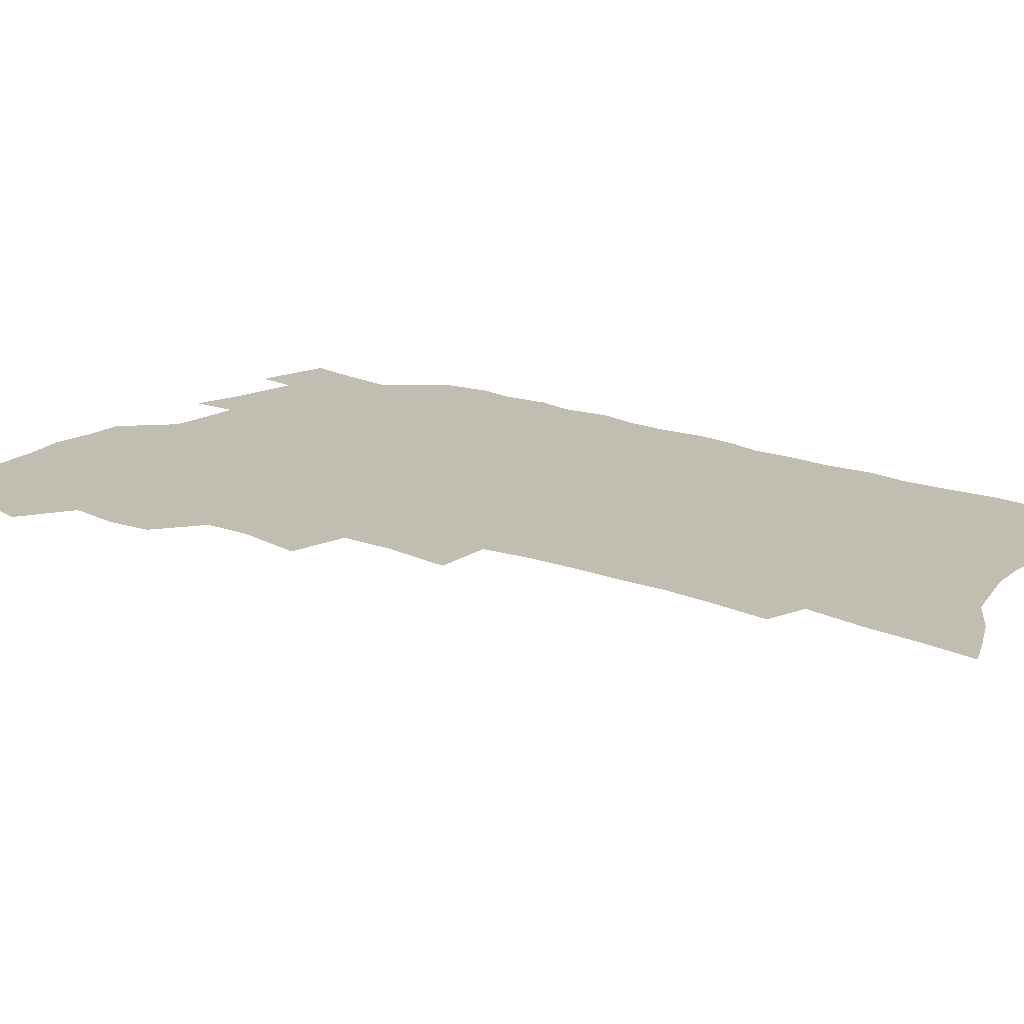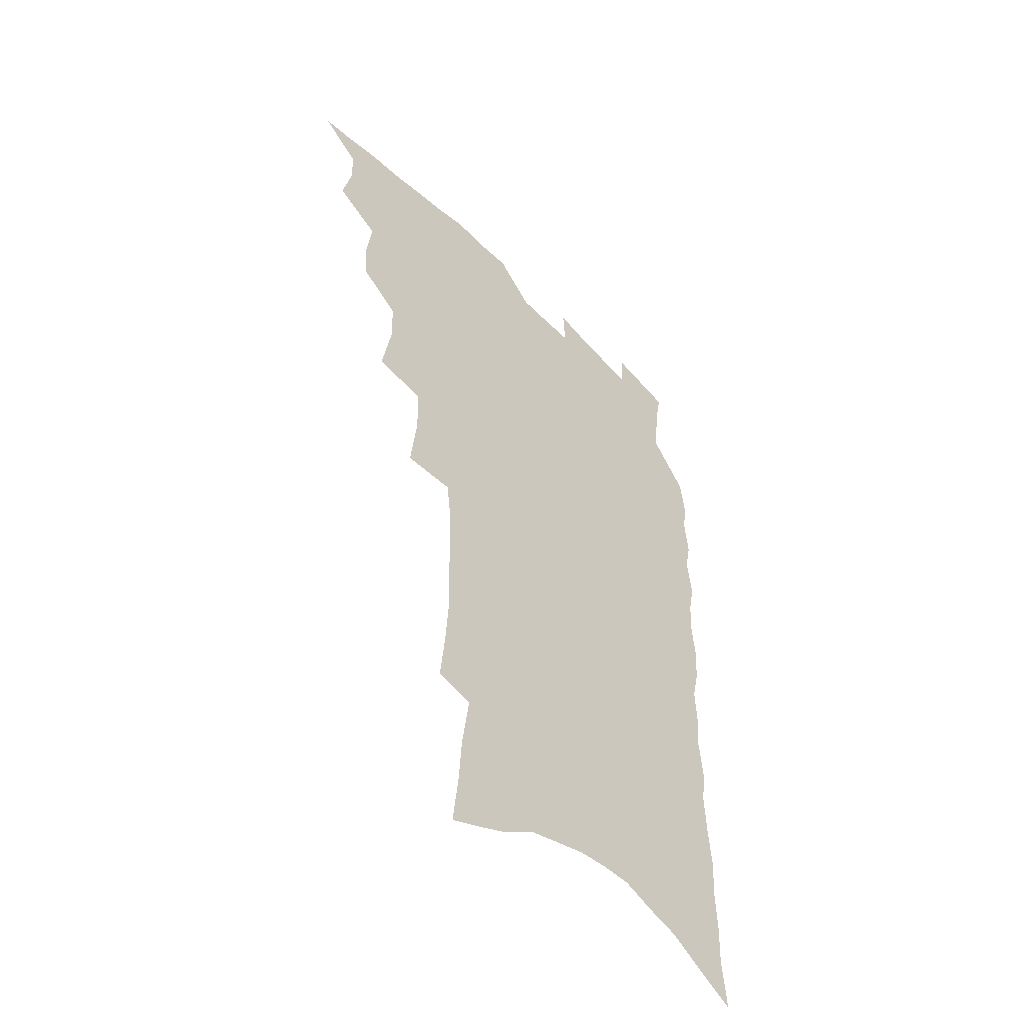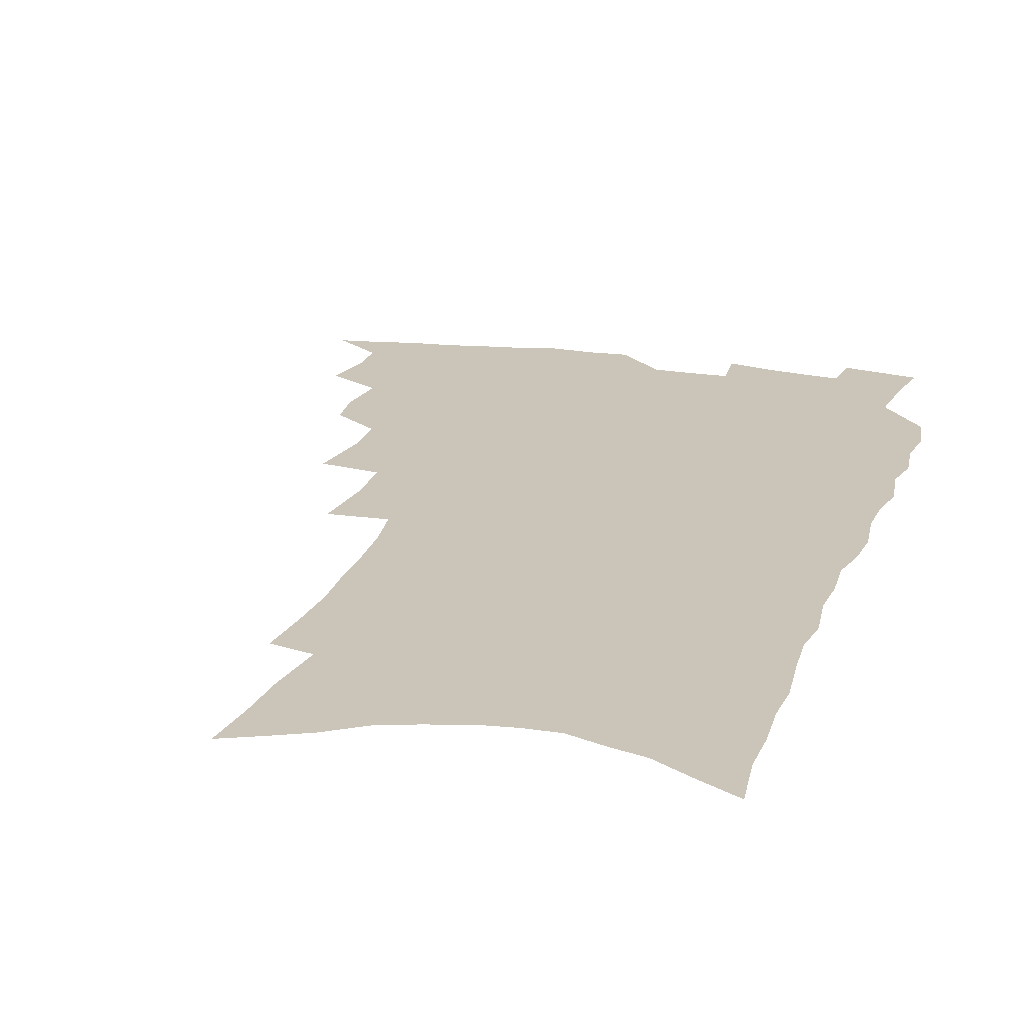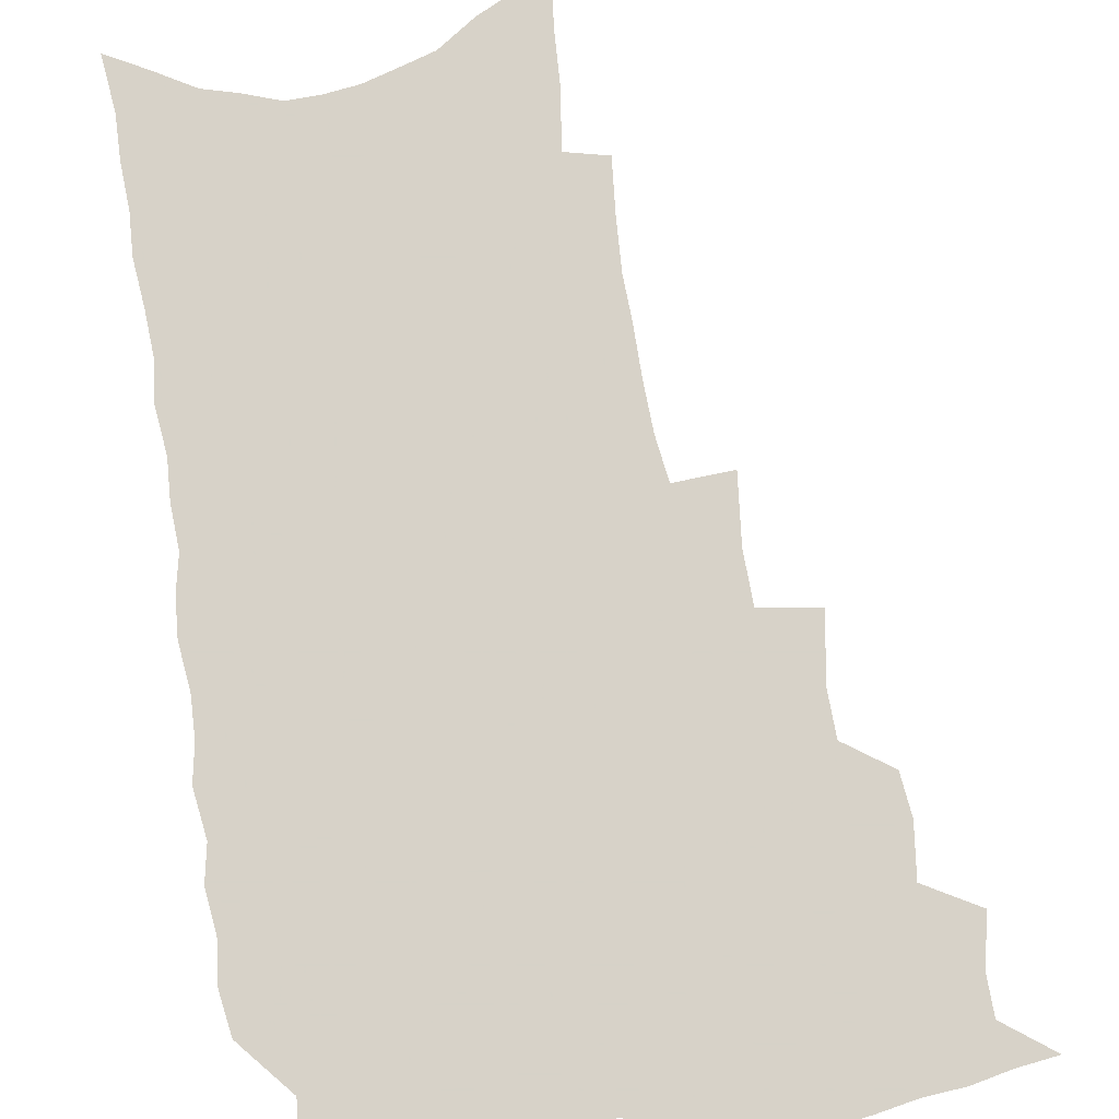
<metadata>
{"format":"obj","ext":"obj","renderer":"f3d","projection":"perspective","resolution":1024,"background":"white","views":[{"elev":17.0,"azim":-51.4,"up":"+Z"},{"elev":-51.1,"azim":-46.7,"up":"+Y"},{"elev":20.5,"azim":16.2,"up":"+Z"},{"elev":77.4,"azim":170.5,"up":"+Z"}]}
</metadata>
<code>
v 467.6 516.4 0
v 481.3 469.4 0
v 485.5 487.7 0
v 485.4 502.8 0
v 482.7 518.2 0
v 499.9 422.8 0
v 498.3 438.5 0
v 500.9 458 0
v 502.3 474.8 0
v 502.3 489.9 0
v 500.7 504.4 0
v 497.2 521 0
v 512.9 368.4 0
v 517.2 393.1 0
v 516.8 410.6 0
v 518.9 430.2 0
v 516.8 444.7 0
v 515.5 459.2 0
v 518.6 477.4 0
v 517.5 491.6 0
v 515.4 506.1 0
v 512.5 522.1 0
v 532.2 320 0
v 535.1 345.1 0
v 534.8 364.8 0
v 534.2 383.2 0
v 535.1 402.1 0
v 533.5 416.7 0
v 534.2 433.9 0
v 534.2 449.4 0
v 534 464.6 0
v 533 479 0
v 531.8 493.3 0
v 529.8 508 0
v 526.9 524.6 0
v 553.6 209.5 0
v 555.7 230.2 0
v 557 249.6 0
v 556.5 266.2 0
v 556.6 285.4 0
v 556 303.9 0
v 553.9 320.8 0
v 551.8 337.7 0
v 550.6 354.9 0
v 550.7 373.7 0
v 549.3 389 0
v 549.1 405.5 0
v 549.2 421.5 0
v 549.8 437.6 0
v 549.4 452.2 0
v 550.1 467.1 0
v 548.4 480.8 0
v 546.3 495 0
v 544.4 509.5 0
v 541.4 526.5 0
v 562.4 142.1 0
v 564.8 163.1 0
v 566 182.1 0
v 569.3 205.6 0
v 571.8 227.6 0
v 571 243.3 0
v 571.6 262 0
v 570.2 277.3 0
v 571 298.4 0
v 568.7 312.6 0
v 567.6 329.8 0
v 565.3 344.4 0
v 565.5 362.6 0
v 564.7 378.6 0
v 564.7 395.3 0
v 564.1 410.2 0
v 565.2 426.8 0
v 564.1 440.2 0
v 565 455.6 0
v 563.9 468.7 0
v 562.6 482.2 0
v 561.2 496 0
v 558.5 512.1 0
v 555.5 529.7 0
v 575.8 147.9 0
v 579.6 173.4 0
v 582.4 196.7 0
v 584.8 219.1 0
v 585.3 237.3 0
v 585.3 255 0
v 584.2 269.9 0
v 583.9 288 0
v 583.4 305.7 0
v 581.9 320.7 0
v 581.4 338 0
v 580.4 353.5 0
v 578.4 366.3 0
v 578.1 382.5 0
v 578.4 398.9 0
v 579.1 415.7 0
v 578.5 428.9 0
v 578 442.4 0
v 578.3 456.8 0
v 577.3 469.8 0
v 576.8 483.1 0
v 575.5 496.9 0
v 573 513.3 0
v 571.5 528.6 0
v 589.3 154.3 0
v 594.8 185.7 0
v 597.2 209.1 0
v 597.2 225.7 0
v 597.3 242.9 0
v 596.9 259.7 0
v 596.3 276 0
v 595.6 292.5 0
v 594.9 309.1 0
v 594.8 327.9 0
v 593.5 341.5 0
v 592.2 355.5 0
v 592 371.9 0
v 591.3 386.4 0
v 591.5 400.3 0
v 591.6 416.1 0
v 591.2 429.5 0
v 591.2 443.6 0
v 591.5 457.7 0
v 591 470.7 0
v 590.4 484 0
v 589.2 498.2 0
v 587.5 513.6 0
v 585.9 529.3 0
v 604 164 0
v 607.9 193.3 0
v 609.1 213.7 0
v 609.4 231.6 0
v 608.8 246.8 0
v 608.1 261.5 0
v 607.7 279 0
v 607.4 296.7 0
v 606.7 312.3 0
v 606.3 330.4 0
v 605.4 344.1 0
v 605 359.7 0
v 604.3 373.4 0
v 603.3 384.3 0
v 603.8 401.3 0
v 604.4 417.9 0
v 604.1 431 0
v 604.7 445.8 0
v 604.4 458.3 0
v 604.2 471.3 0
v 603.9 484.4 0
v 603.9 497.7 0
v 602.6 512.9 0
v 617.1 167.9 0
v 619.8 195.8 0
v 620.5 216.6 0
v 620.5 233 0
v 620.3 250 0
v 619.8 265.4 0
v 619.3 283.1 0
v 618.7 296.9 0
v 618.2 315.3 0
v 617.8 330.9 0
v 617.3 345.7 0
v 617 360.7 0
v 616.9 376.3 0
v 616.8 389.8 0
v 616.6 403.8 0
v 616.8 418.9 0
v 616.7 431.5 0
v 617.1 445.8 0
v 617.5 458.9 0
v 617.9 471.6 0
v 617.9 484.3 0
v 617.5 498 0
v 617.1 512.3 0
v 630.3 171.5 0
v 631.6 196 0
v 631.8 215.3 0
v 631.8 234.3 0
v 631.6 250.9 0
v 631.2 266.9 0
v 630.6 283.6 0
v 630.1 299.1 0
v 629.9 312.9 0
v 629.2 332.1 0
v 629.1 344.2 0
v 628.8 361.1 0
v 628.8 375.4 0
v 628.8 390.4 0
v 628.9 403.9 0
v 628.9 418.5 0
v 629.2 432.2 0
v 629.6 445.5 0
v 630 458.5 0
v 630.4 471.5 0
v 630.9 484 0
v 631.4 497.2 0
v 631.1 512.3 0
v 630.2 529.6 0
v 643.3 173.1 0
v 643.4 197.8 0
v 643.3 217.1 0
v 643.3 232.7 0
v 643.1 249.4 0
v 642.5 266.6 0
v 642 283.4 0
v 641.4 301.6 0
v 641.2 314.3 0
v 640.7 331.8 0
v 640.7 345.8 0
v 640.7 360 0
v 640.8 374.9 0
v 640.9 389.3 0
v 641 403.3 0
v 641.2 417.3 0
v 641.6 431.5 0
v 642 444.8 0
v 642.7 457.6 0
v 643.3 470.5 0
v 644 483.5 0
v 644.8 496.6 0
v 645.5 510.4 0
v 645.8 525.6 0
v 656.2 173.1 0
v 655.4 195.9 0
v 655.1 214.2 0
v 654.5 232.1 0
v 655.3 245.6 0
v 653.9 265.8 0
v 654.5 279.1 0
v 653.1 298.6 0
v 652.6 314.5 0
v 652.5 329.6 0
v 652.2 345.2 0
v 652.3 359.2 0
v 653.4 372.1 0
v 653.5 386.6 0
v 653.6 401.1 0
v 654 414.5 0
v 653.9 430.7 0
v 654.3 444.2 0
v 655.3 457 0
v 656 470 0
v 657.1 482.6 0
v 658.1 495.5 0
v 659.1 509 0
v 660.1 523.3 0
v 669.5 168.2 0
v 667.8 192.3 0
v 667.7 209.5 0
v 667.7 226 0
v 667 244.1 0
v 666.3 261.4 0
v 666 277.5 0
v 664.6 296.4 0
v 664.6 311.1 0
v 665.9 324 0
v 665.1 340.8 0
v 666.1 353.9 0
v 665.5 370.3 0
v 665.6 385.2 0
v 666.1 399.2 0
v 666 414.3 0
v 667.6 427 0
v 668.6 440.2 0
v 668.4 454.9 0
v 669 468.4 0
v 670.3 481.2 0
v 671.3 494.4 0
v 672.6 507.9 0
v 674.2 521.4 0
v 675.8 536.9 0
v 682.8 164.3 0
v 680.6 187.5 0
v 680.6 204.2 0
v 679.9 222.4 0
v 680.1 238.3 0
v 678.7 257.5 0
v 677.9 274.7 0
v 677.6 290.7 0
v 678.5 304.6 0
v 677.4 322.3 0
v 678.2 336.3 0
v 677.9 352 0
v 678.5 366.1 0
v 678.8 380.9 0
v 680.1 394.5 0
v 680.4 409.2 0
v 681.9 422.5 0
v 681.3 438.3 0
v 682.8 451.3 0
v 682.8 465.8 0
v 683.1 480.2 0
v 684.4 493 0
v 686.1 506 0
v 687.9 519.6 0
v 689.7 534.1 0
v 697.8 155.3 0
v 694.9 179.1 0
v 694.1 197.7 0
v 694.6 213.7 0
v 693.3 232.5 0
v 693 249.3 0
v 692.2 266.6 0
v 692.1 282.6 0
v 691.5 299.3 0
v 690.8 315.8 0
v 692.6 329.1 0
v 693.4 343.8 0
v 692 360.7 0
v 695.3 372.9 0
v 694.9 388.6 0
v 693.9 404.8 0
v 696.1 418.1 0
v 695.8 433.6 0
v 696.9 447.6 0
v 697.2 462.2 0
v 696.8 477.2 0
v 698.4 490.4 0
v 699.9 504.1 0
v 701.6 517.7 0
v 704 531.1 0
v 712.8 146.9 0
v 710.9 168.4 0
v 711.5 184.8 0
v 710.8 202.6 0
v 711.9 218 0
v 710.4 236.6 0
v 709.7 253.8 0
v 711.7 267.6 0
v 709.9 285.9 0
v 711 300.8 0
v 710.4 317.4 0
v 713.3 330.3 0
v 714.7 345.1 0
v 713 362.8 0
v 713.8 377.8 0
v 716.5 391.5 0
v 714.3 409.3 0
v 717.1 422.8 0
v 715.4 439.6 0
v 717.5 453.4 0
v 715.1 470.3 0
f 4 5 1
f 8 9 2
f 2 9 3
f 9 10 3
f 3 10 4
f 10 11 4
f 4 11 5
f 11 12 5
f 15 16 6
f 6 16 7
f 16 17 7
f 7 17 8
f 17 18 8
f 8 18 9
f 18 19 9
f 9 19 10
f 19 20 10
f 10 20 11
f 20 21 11
f 11 21 12
f 21 22 12
f 25 26 13
f 13 26 14
f 26 27 14
f 14 27 15
f 27 28 15
f 15 28 16
f 28 29 16
f 16 29 17
f 29 30 17
f 17 30 18
f 30 31 18
f 18 31 19
f 31 32 19
f 19 32 20
f 32 33 20
f 20 33 21
f 33 34 21
f 21 34 22
f 34 35 22
f 42 43 23
f 23 43 24
f 43 44 24
f 24 44 25
f 44 45 25
f 25 45 26
f 45 46 26
f 26 46 27
f 46 47 27
f 27 47 28
f 47 48 28
f 28 48 29
f 48 49 29
f 29 49 30
f 49 50 30
f 30 50 31
f 50 51 31
f 31 51 32
f 51 52 32
f 32 52 33
f 52 53 33
f 33 53 34
f 53 54 34
f 34 54 35
f 54 55 35
f 59 60 36
f 36 60 37
f 60 61 37
f 37 61 38
f 61 62 38
f 38 62 39
f 62 63 39
f 39 63 40
f 63 64 40
f 40 64 41
f 64 65 41
f 41 65 42
f 65 66 42
f 42 66 43
f 66 67 43
f 43 67 44
f 67 68 44
f 44 68 45
f 68 69 45
f 45 69 46
f 69 70 46
f 46 70 47
f 70 71 47
f 47 71 48
f 71 72 48
f 48 72 49
f 72 73 49
f 49 73 50
f 73 74 50
f 50 74 51
f 74 75 51
f 51 75 52
f 75 76 52
f 52 76 53
f 76 77 53
f 53 77 54
f 77 78 54
f 54 78 55
f 78 79 55
f 56 80 57
f 80 81 57
f 57 81 58
f 81 82 58
f 58 82 59
f 82 83 59
f 59 83 60
f 83 84 60
f 60 84 61
f 84 85 61
f 61 85 62
f 85 86 62
f 62 86 63
f 86 87 63
f 63 87 64
f 87 88 64
f 64 88 65
f 88 89 65
f 65 89 66
f 89 90 66
f 66 90 67
f 90 91 67
f 67 91 68
f 91 92 68
f 68 92 69
f 92 93 69
f 69 93 70
f 93 94 70
f 70 94 71
f 94 95 71
f 71 95 72
f 95 96 72
f 72 96 73
f 96 97 73
f 73 97 74
f 97 98 74
f 74 98 75
f 98 99 75
f 75 99 76
f 99 100 76
f 76 100 77
f 100 101 77
f 77 101 78
f 101 102 78
f 78 102 79
f 102 103 79
f 80 104 81
f 104 105 81
f 81 105 82
f 105 106 82
f 82 106 83
f 106 107 83
f 83 107 84
f 107 108 84
f 84 108 85
f 108 109 85
f 85 109 86
f 109 110 86
f 86 110 87
f 110 111 87
f 87 111 88
f 111 112 88
f 88 112 89
f 112 113 89
f 89 113 90
f 113 114 90
f 90 114 91
f 114 115 91
f 91 115 92
f 115 116 92
f 92 116 93
f 116 117 93
f 93 117 94
f 117 118 94
f 94 118 95
f 118 119 95
f 95 119 96
f 119 120 96
f 96 120 97
f 120 121 97
f 97 121 98
f 121 122 98
f 98 122 99
f 122 123 99
f 99 123 100
f 123 124 100
f 100 124 101
f 124 125 101
f 101 125 102
f 125 126 102
f 102 126 103
f 126 127 103
f 104 128 105
f 128 129 105
f 105 129 106
f 129 130 106
f 106 130 107
f 130 131 107
f 107 131 108
f 131 132 108
f 108 132 109
f 132 133 109
f 109 133 110
f 133 134 110
f 110 134 111
f 134 135 111
f 111 135 112
f 135 136 112
f 112 136 113
f 136 137 113
f 113 137 114
f 137 138 114
f 114 138 115
f 138 139 115
f 115 139 116
f 139 140 116
f 116 140 117
f 140 141 117
f 117 141 118
f 141 142 118
f 118 142 119
f 142 143 119
f 119 143 120
f 143 144 120
f 120 144 121
f 144 145 121
f 121 145 122
f 145 146 122
f 122 146 123
f 146 147 123
f 123 147 124
f 147 148 124
f 124 148 125
f 148 149 125
f 125 149 126
f 149 150 126
f 126 150 127
f 128 151 129
f 151 152 129
f 129 152 130
f 152 153 130
f 130 153 131
f 153 154 131
f 131 154 132
f 154 155 132
f 132 155 133
f 155 156 133
f 133 156 134
f 156 157 134
f 134 157 135
f 157 158 135
f 135 158 136
f 158 159 136
f 136 159 137
f 159 160 137
f 137 160 138
f 160 161 138
f 138 161 139
f 161 162 139
f 139 162 140
f 162 163 140
f 140 163 141
f 163 164 141
f 141 164 142
f 164 165 142
f 142 165 143
f 165 166 143
f 143 166 144
f 166 167 144
f 144 167 145
f 167 168 145
f 145 168 146
f 168 169 146
f 146 169 147
f 169 170 147
f 147 170 148
f 170 171 148
f 148 171 149
f 171 172 149
f 149 172 150
f 172 173 150
f 151 174 152
f 174 175 152
f 152 175 153
f 175 176 153
f 153 176 154
f 176 177 154
f 154 177 155
f 177 178 155
f 155 178 156
f 178 179 156
f 156 179 157
f 179 180 157
f 157 180 158
f 180 181 158
f 158 181 159
f 181 182 159
f 159 182 160
f 182 183 160
f 160 183 161
f 183 184 161
f 161 184 162
f 184 185 162
f 162 185 163
f 185 186 163
f 163 186 164
f 186 187 164
f 164 187 165
f 187 188 165
f 165 188 166
f 188 189 166
f 166 189 167
f 189 190 167
f 167 190 168
f 190 191 168
f 168 191 169
f 191 192 169
f 169 192 170
f 192 193 170
f 170 193 171
f 193 194 171
f 171 194 172
f 194 195 172
f 172 195 173
f 195 196 173
f 174 198 175
f 198 199 175
f 175 199 176
f 199 200 176
f 176 200 177
f 200 201 177
f 177 201 178
f 201 202 178
f 178 202 179
f 202 203 179
f 179 203 180
f 203 204 180
f 180 204 181
f 204 205 181
f 181 205 182
f 205 206 182
f 182 206 183
f 206 207 183
f 183 207 184
f 207 208 184
f 184 208 185
f 208 209 185
f 185 209 186
f 209 210 186
f 186 210 187
f 210 211 187
f 187 211 188
f 211 212 188
f 188 212 189
f 212 213 189
f 189 213 190
f 213 214 190
f 190 214 191
f 214 215 191
f 191 215 192
f 215 216 192
f 192 216 193
f 216 217 193
f 193 217 194
f 217 218 194
f 194 218 195
f 218 219 195
f 195 219 196
f 219 220 196
f 196 220 197
f 220 221 197
f 198 222 199
f 222 223 199
f 199 223 200
f 223 224 200
f 200 224 201
f 224 225 201
f 201 225 202
f 225 226 202
f 202 226 203
f 226 227 203
f 203 227 204
f 227 228 204
f 204 228 205
f 228 229 205
f 205 229 206
f 229 230 206
f 206 230 207
f 230 231 207
f 207 231 208
f 231 232 208
f 208 232 209
f 232 233 209
f 209 233 210
f 233 234 210
f 210 234 211
f 234 235 211
f 211 235 212
f 235 236 212
f 212 236 213
f 236 237 213
f 213 237 214
f 237 238 214
f 214 238 215
f 238 239 215
f 215 239 216
f 239 240 216
f 216 240 217
f 240 241 217
f 217 241 218
f 241 242 218
f 218 242 219
f 242 243 219
f 219 243 220
f 243 244 220
f 220 244 221
f 244 245 221
f 222 246 223
f 246 247 223
f 223 247 224
f 247 248 224
f 224 248 225
f 248 249 225
f 225 249 226
f 249 250 226
f 226 250 227
f 250 251 227
f 227 251 228
f 251 252 228
f 228 252 229
f 252 253 229
f 229 253 230
f 253 254 230
f 230 254 231
f 254 255 231
f 231 255 232
f 255 256 232
f 232 256 233
f 256 257 233
f 233 257 234
f 257 258 234
f 234 258 235
f 258 259 235
f 235 259 236
f 259 260 236
f 236 260 237
f 260 261 237
f 237 261 238
f 261 262 238
f 238 262 239
f 262 263 239
f 239 263 240
f 263 264 240
f 240 264 241
f 264 265 241
f 241 265 242
f 265 266 242
f 242 266 243
f 266 267 243
f 243 267 244
f 267 268 244
f 244 268 245
f 268 269 245
f 246 271 247
f 271 272 247
f 247 272 248
f 272 273 248
f 248 273 249
f 273 274 249
f 249 274 250
f 274 275 250
f 250 275 251
f 275 276 251
f 251 276 252
f 276 277 252
f 252 277 253
f 277 278 253
f 253 278 254
f 278 279 254
f 254 279 255
f 279 280 255
f 255 280 256
f 280 281 256
f 256 281 257
f 281 282 257
f 257 282 258
f 282 283 258
f 258 283 259
f 283 284 259
f 259 284 260
f 284 285 260
f 260 285 261
f 285 286 261
f 261 286 262
f 286 287 262
f 262 287 263
f 287 288 263
f 263 288 264
f 288 289 264
f 264 289 265
f 289 290 265
f 265 290 266
f 290 291 266
f 266 291 267
f 291 292 267
f 267 292 268
f 292 293 268
f 268 293 269
f 293 294 269
f 269 294 270
f 294 295 270
f 271 296 272
f 296 297 272
f 272 297 273
f 297 298 273
f 273 298 274
f 298 299 274
f 274 299 275
f 299 300 275
f 275 300 276
f 300 301 276
f 276 301 277
f 301 302 277
f 277 302 278
f 302 303 278
f 278 303 279
f 303 304 279
f 279 304 280
f 304 305 280
f 280 305 281
f 305 306 281
f 281 306 282
f 306 307 282
f 282 307 283
f 307 308 283
f 283 308 284
f 308 309 284
f 284 309 285
f 309 310 285
f 285 310 286
f 310 311 286
f 286 311 287
f 311 312 287
f 287 312 288
f 312 313 288
f 288 313 289
f 313 314 289
f 289 314 290
f 314 315 290
f 290 315 291
f 315 316 291
f 291 316 292
f 316 317 292
f 292 317 293
f 317 318 293
f 293 318 294
f 318 319 294
f 294 319 295
f 319 320 295
f 296 321 297
f 321 322 297
f 297 322 298
f 322 323 298
f 298 323 299
f 323 324 299
f 299 324 300
f 324 325 300
f 300 325 301
f 325 326 301
f 301 326 302
f 326 327 302
f 302 327 303
f 327 328 303
f 303 328 304
f 328 329 304
f 304 329 305
f 329 330 305
f 305 330 306
f 330 331 306
f 306 331 307
f 331 332 307
f 307 332 308
f 332 333 308
f 308 333 309
f 333 334 309
f 309 334 310
f 334 335 310
f 310 335 311
f 335 336 311
f 311 336 312
f 336 337 312
f 312 337 313
f 337 338 313
f 313 338 314
f 338 339 314
f 314 339 315
f 339 340 315
f 315 340 316
f 340 341 316
f 316 341 317

</code>
